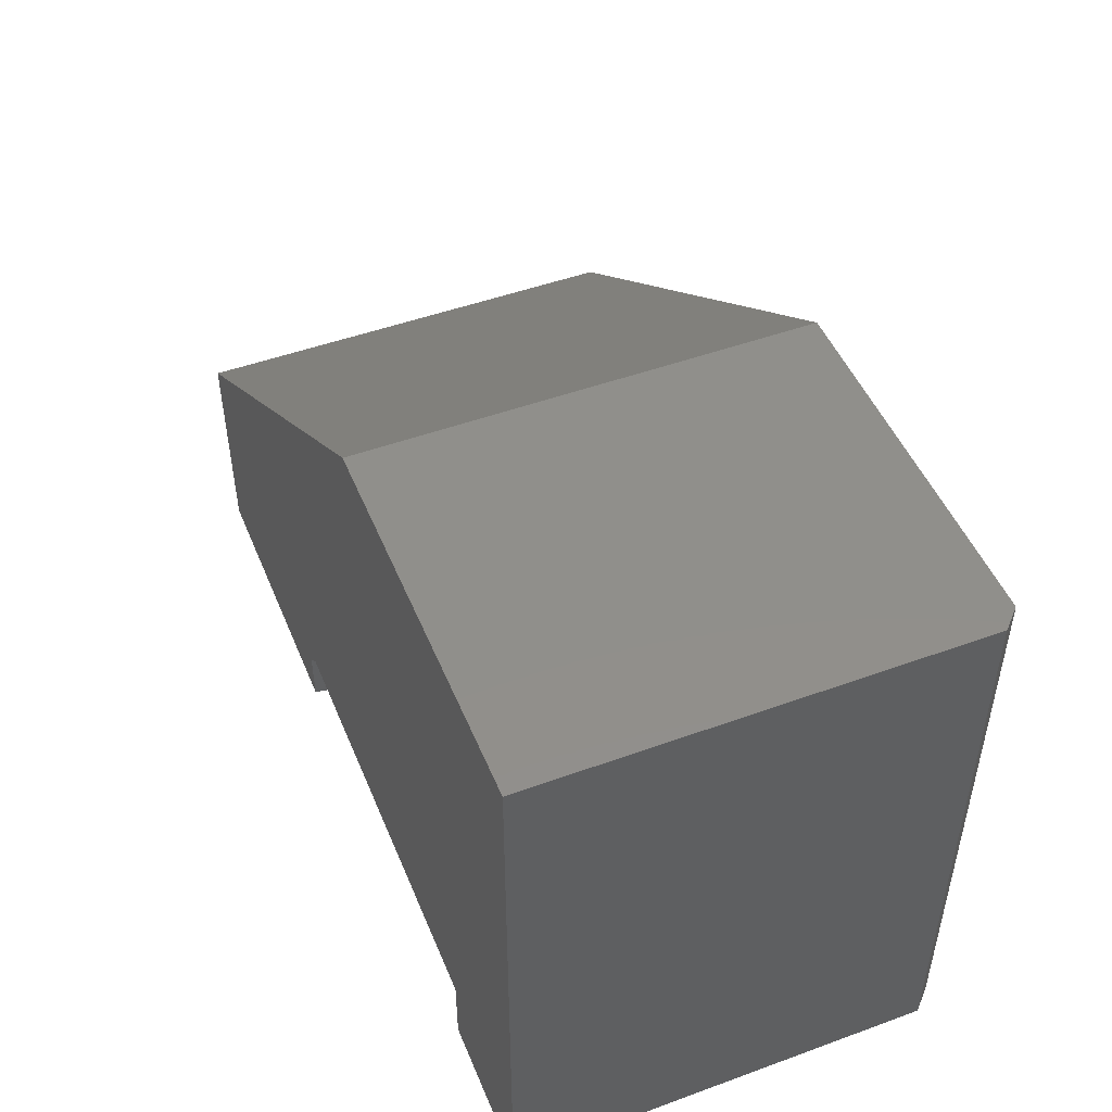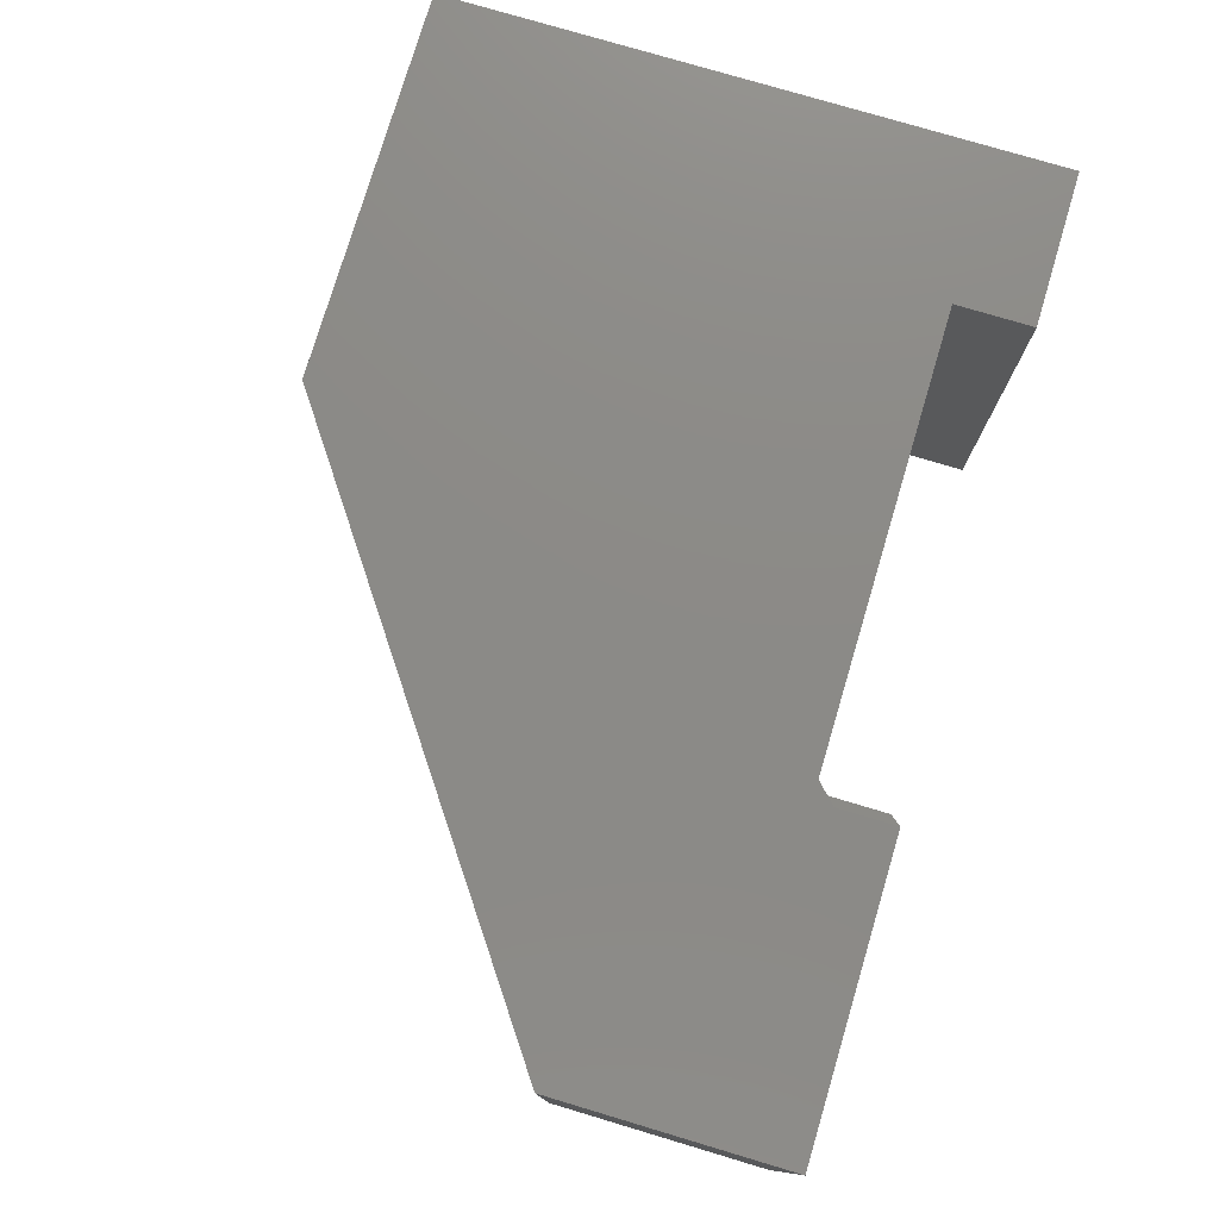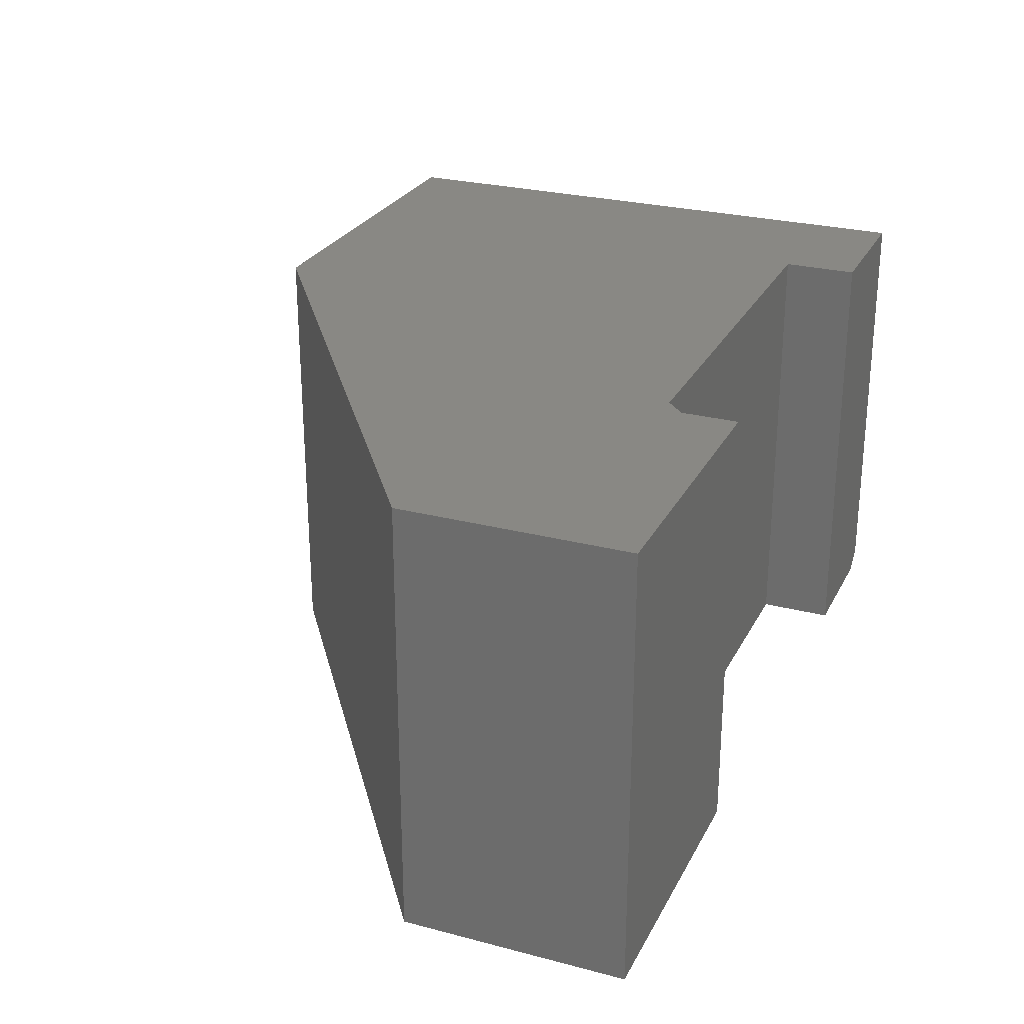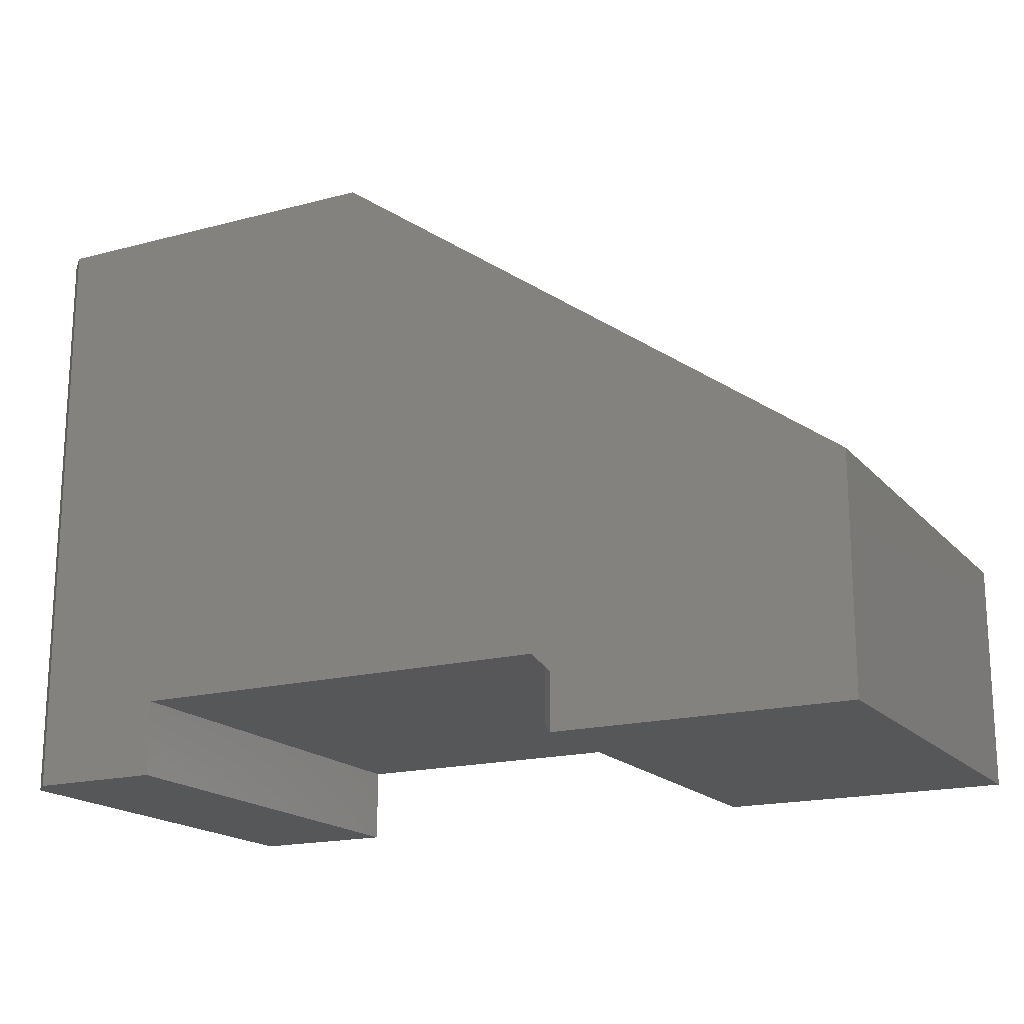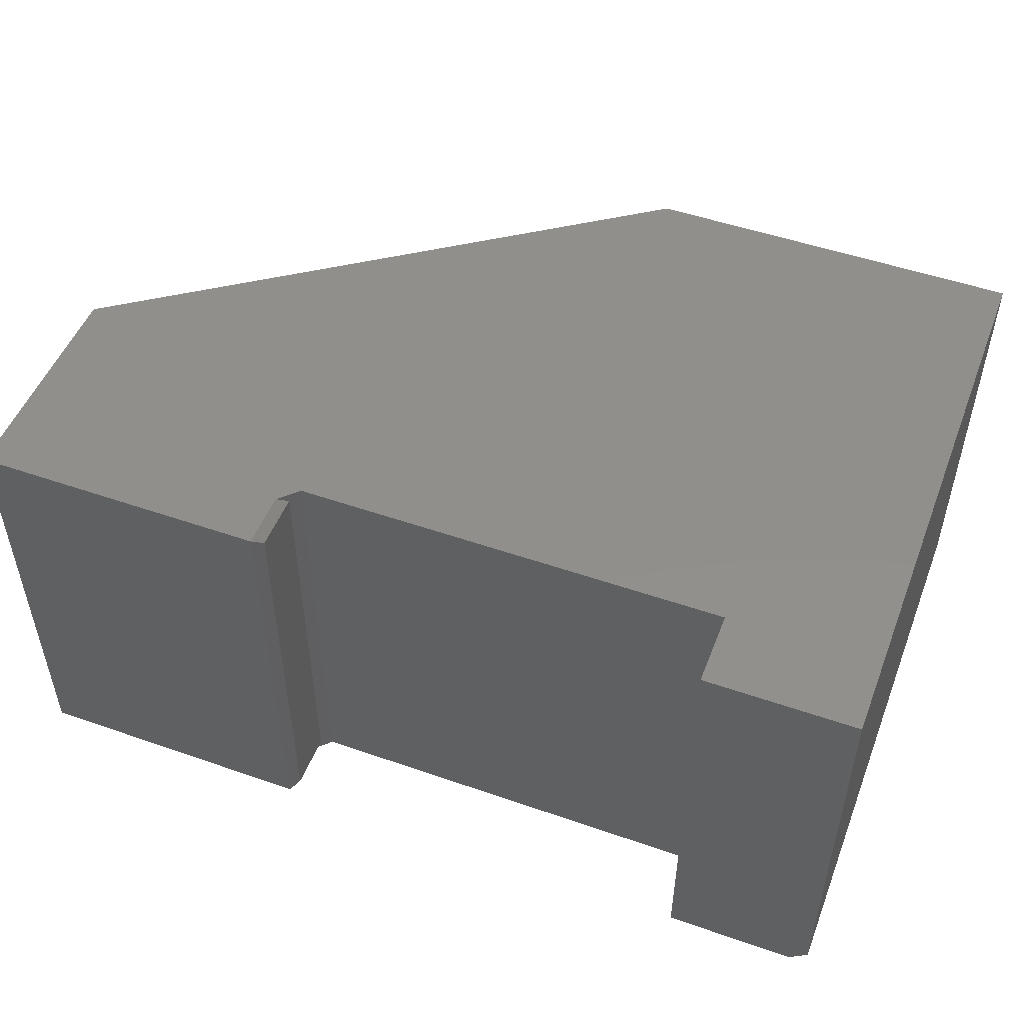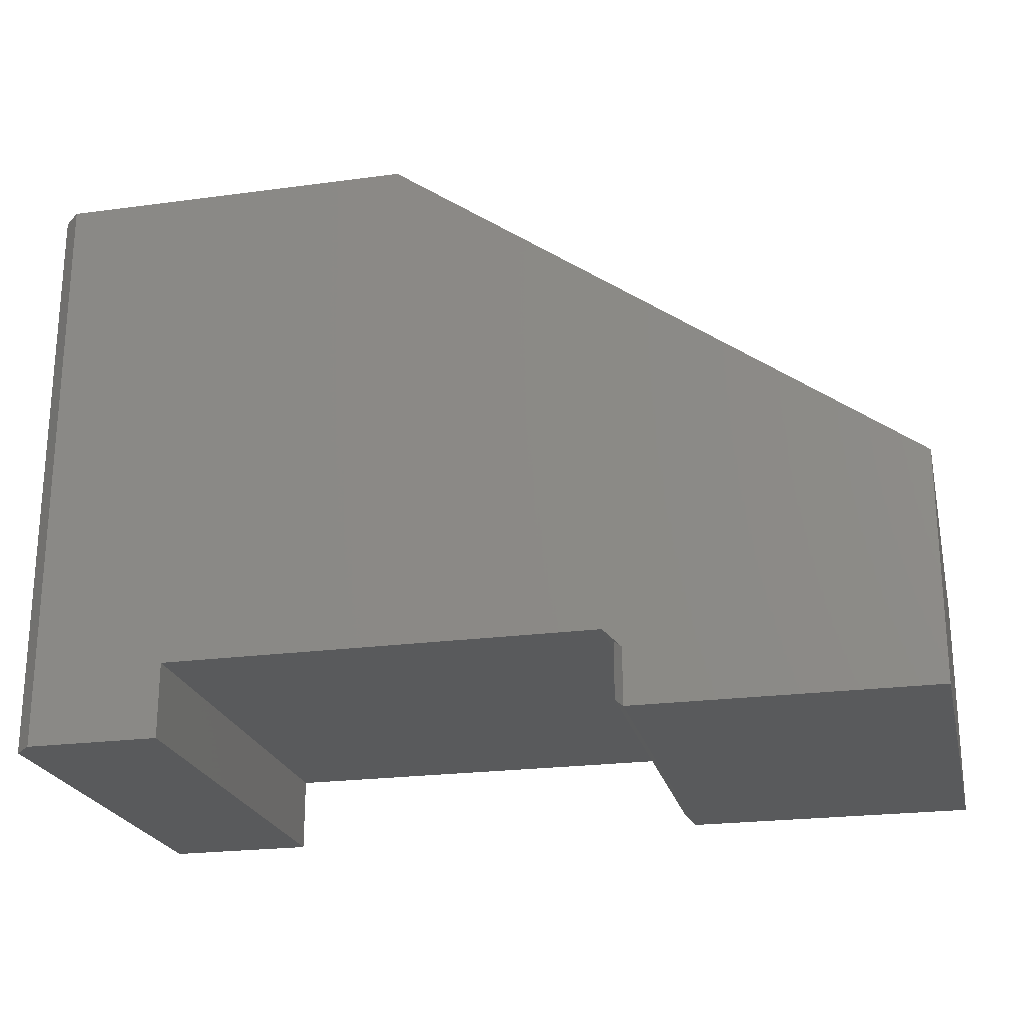
<metadata>
{"format":"stl","ext":"stl","renderer":"f3d","projection":"perspective","resolution":1024,"background":"white","views":[{"elev":48.8,"azim":-112.0,"up":"+Z"},{"elev":77.4,"azim":106.6,"up":"+Y"},{"elev":26.5,"azim":112.3,"up":"+Y"},{"elev":-17.8,"azim":27.5,"up":"+Z"},{"elev":50.4,"azim":-159.1,"up":"+Y"},{"elev":-22.7,"azim":13.0,"up":"+Z"}]}
</metadata>
<code>
# stl→obj: 26 verts, 48 faces
v 0.4896 -0.375 0.06316
v 0.75 -0.375 0.1895
v 0.1263 -0.375 0.06316
v 0.01562 -0.375 -9.568e-19
v 0.1263 -0.375 -7.735e-18
v 0.01562 -0.375 0.4974
v 0.3158 -0.375 0.4974
v 0.5052 -0.375 -3.093e-17
v 0.75 -0.375 -4.592e-17
v 0.5052 -0.375 0.04753
v 5.551e-17 -0.3594 0.4974
v 3.046e-17 0 0.4974
v 0 -0.3594 0
v 0 0 0
v 0.3158 0 0.4974
v 0.1263 0 -7.735e-18
v 0.4974 -0.007812 0.05535
v 0.4974 -0.007812 0.007812
v 0.4974 -0.3672 0.05535
v 0.4974 -0.3672 0.007812
v 0.75 0 0.1895
v 0.75 0 -4.592e-17
v 0.5052 0 -3.093e-17
v 0.5052 0 0.04753
v 0.4896 0 0.06316
v 0.1263 0 0.06316
f 1 2 3
f 4 5 6
f 6 5 3
f 6 3 7
f 7 3 2
f 8 9 10
f 10 9 2
f 10 2 1
f 11 12 13
f 13 12 14
f 15 12 7
f 7 12 11
f 7 11 6
f 16 5 14
f 14 5 4
f 14 4 13
f 6 11 4
f 4 11 13
f 17 18 19
f 19 18 20
f 21 22 23
f 21 23 24
f 21 24 25
f 21 25 26
f 21 26 12
f 21 12 15
f 14 12 16
f 16 12 26
f 8 23 9
f 9 23 22
f 17 25 24
f 25 17 1
f 1 17 19
f 1 19 10
f 2 21 7
f 7 21 15
f 10 19 8
f 8 19 20
f 23 8 18
f 18 8 20
f 24 23 17
f 17 23 18
f 26 25 3
f 3 25 1
f 22 21 9
f 9 21 2
f 16 26 5
f 5 26 3

</code>
